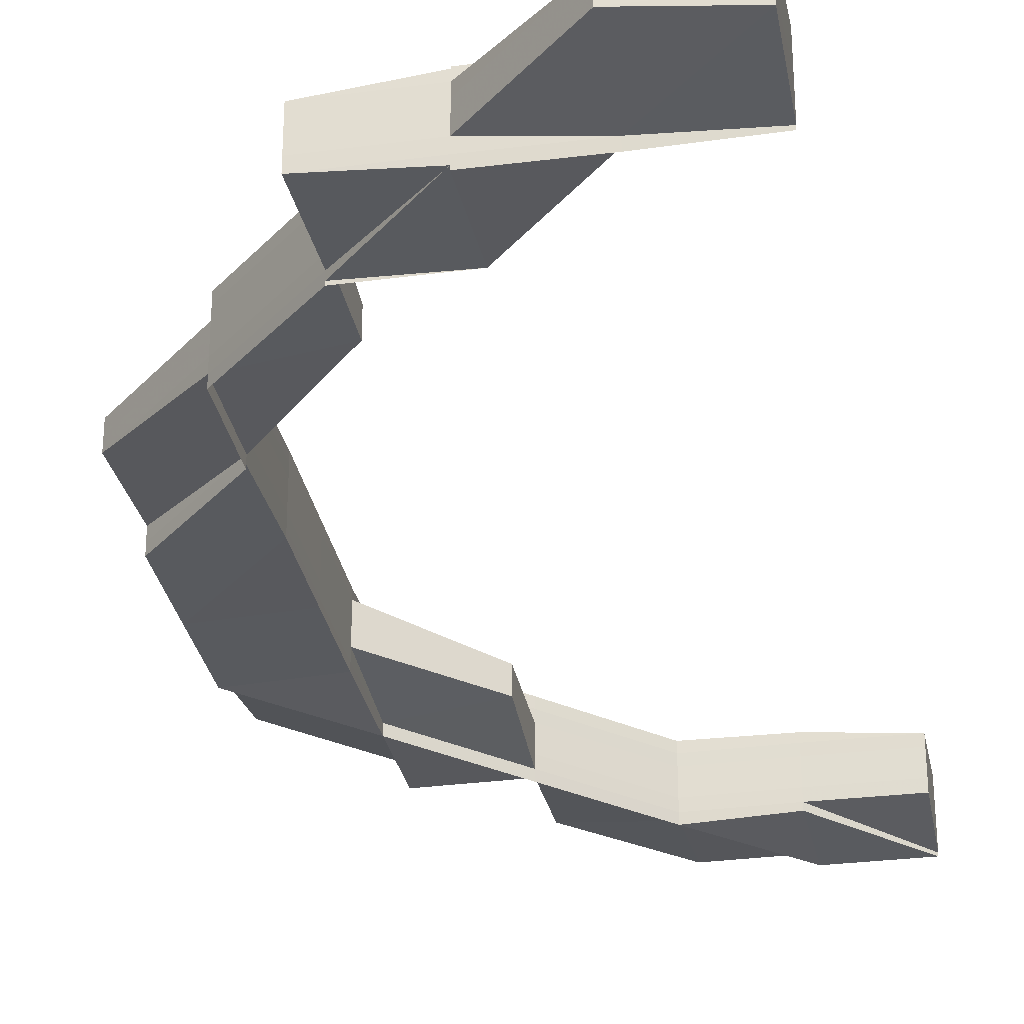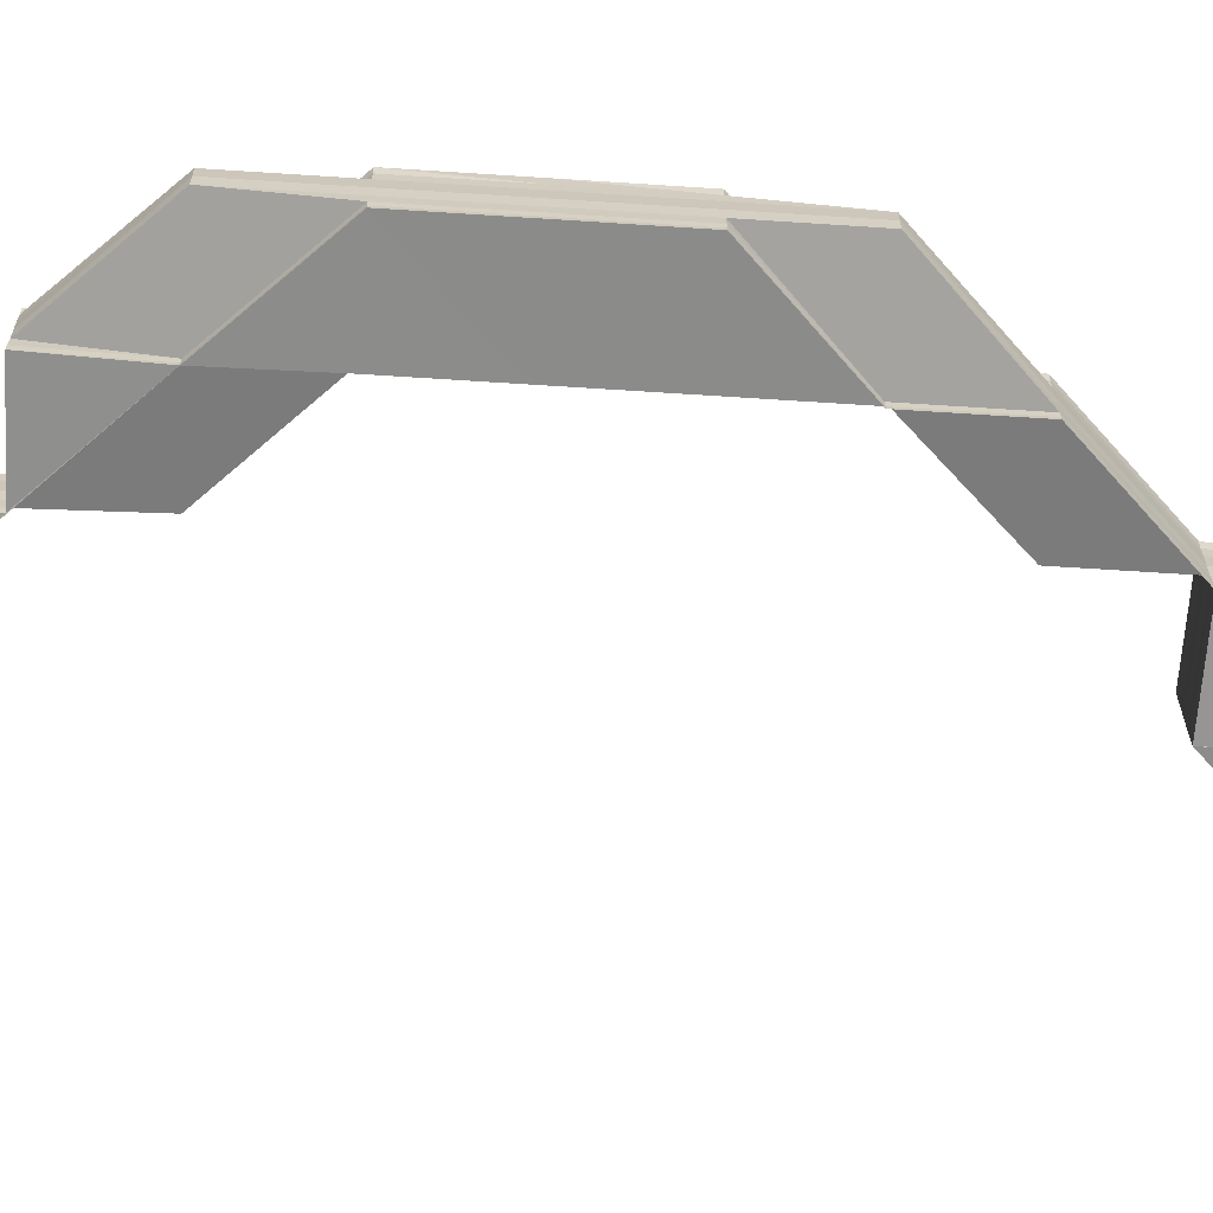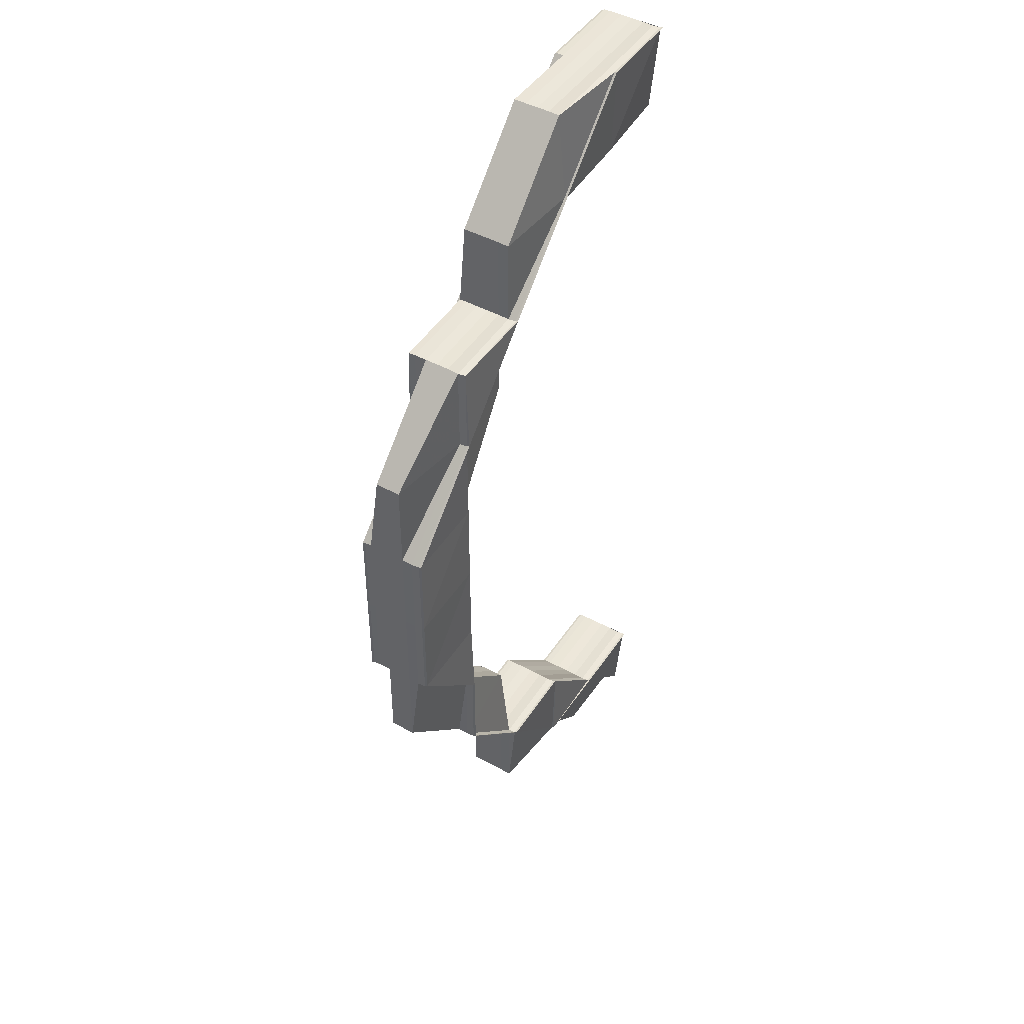
<metadata>
{"format":"obj","ext":"obj","renderer":"f3d","projection":"perspective","resolution":1024,"background":"white","views":[{"elev":-30.5,"azim":10.9,"up":"+Z"},{"elev":-65.7,"azim":-93.9,"up":"+Z"},{"elev":45.4,"azim":-58.7,"up":"+Y"}]}
</metadata>
<code>
o 13646
v 2231 1869 10.72
v 2231 1869 10.72
v 2231 1869 10.72
v 2231 1869 10.71
v 2231 1869 10.71
v 2231 1869 10.72
v 2231 1869 10.72
v 2231 1869 10.72
v 2231 1869 10.72
v 2231 1869 10.72
v 2231 1869 10.72
v 2231 1869 10.72
v 2231 1869 10.72
v 2231 1869 10.72
v 2231 1869 10.71
v 2231 1869 10.71
v 2231 1869 10.71
v 2231 1869 10.71
v 2231 1869 10.71
v 2231 1869 10.71
v 2231 1869 10.71
v 2231 1869 10.72
v 2231 1869 10.71
v 2231 1869 10.71
v 2231 1869 10.72
v 2231 1869 10.72
v 2231 1869 10.71
v 2231 1869 10.71
v 2231 1869 10.71
v 2231 1869 10.71
v 2231 1869 10.72
v 2231 1869 10.72
v 2231 1869 10.71
v 2231 1869 10.71
v 2231 1869 10.71
v 2231 1869 10.71
v 2231 1869 10.72
v 2231 1869 10.72
v 2231 1869 10.72
v 2231 1869 10.71
v 2231 1869 10.72
v 2231 1869 10.72
v 2231 1869 10.71
v 2231 1869 10.71
v 2231 1869 10.71
v 2231 1869 10.71
v 2231 1869 10.71
v 2231 1869 10.71
v 2231 1869 10.71
v 2231 1869 10.71
v 2231 1869 10.71
v 2231 1869 10.71
v 2231 1869 10.71
v 2231 1869 10.71
v 2231 1869 10.71
v 2231 1869 10.71
v 2231 1869 10.71
v 2231 1869 10.71
v 2231 1869 10.71
v 2231 1869 10.71
v 2231 1869 10.71
v 2231 1869 10.71
v 2231 1869 10.71
v 2231 1869 10.71
v 2231 1869 10.71
v 2231 1869 10.71
v 2231 1869 10.71
v 2231 1869 10.72
v 2231 1869 10.72
v 2231 1869 10.72
v 2231 1869 10.72
v 2231 1869 10.72
v 2231 1869 10.72
v 2231 1869 10.72
v 2231 1869 10.72
v 2231 1869 10.72
v 2231 1869 10.72
v 2231 1869 10.72
v 2231 1869 10.72
v 2231 1869 10.72
v 2231 1869 10.72
v 2231 1869 10.72
v 2231 1869 10.72
v 2231 1869 10.72
v 2231 1869 10.72
v 2231 1869 10.72
v 2231 1869 10.72
v 2231 1869 10.72
v 2231 1869 10.72
v 2231 1869 10.72
v 2231 1869 10.72
v 2231 1869 10.72
v 2231 1869 10.72
v 2231 1869 10.72
v 2231 1869 10.72
v 2231 1869 10.72
v 2231 1869 10.72
v 2231 1869 10.72
v 2231 1869 10.72
v 2231 1869 10.72
v 2231 1869 10.72
v 2231 1869 10.72
v 2231 1869 10.72
v 2231 1869 10.72
v 2231 1869 10.72
v 2231 1869 10.72
v 2231 1869 10.72
v 2231 1869 10.72
v 2231 1869 10.72
v 2231 1869 10.72
v 2231 1869 10.72
v 2231 1869 10.72
v 2231 1869 10.72
v 2231 1869 10.72
v 2231 1869 10.72
v 2231 1869 10.72
v 2231 1869 10.72
v 2231 1869 10.72
v 2231 1869 10.72
v 2231 1869 10.72
v 2231 1869 10.72
v 2231 1869 10.72
v 2231 1869 10.72
v 2231 1869 10.72
v 2231 1869 10.72
v 2231 1869 10.72
v 2231 1869 10.71
v 2231 1869 10.72
v 2231 1869 10.71
v 2231 1869 10.71
v 2231 1869 10.72
v 2231 1869 10.72
v 2231 1869 10.72
v 2231 1869 10.72
v 2231 1869 10.72
v 2231 1869 10.72
v 2231 1869 10.72
v 2231 1869 10.71
v 2231 1869 10.71
v 2231 1869 10.72
v 2231 1869 10.72
v 2231 1869 10.72
v 2231 1869 10.71
v 2231 1869 10.71
v 2231 1869 10.71
v 2231 1869 10.71
v 2231 1869 10.71
v 2231 1869 10.71
v 2231 1869 10.71
v 2231 1869 10.71
v 2231 1869 10.71
v 2231 1869 10.71
v 2231 1869 10.71
v 2231 1869 10.71
v 2231 1869 10.71
v 2231 1869 10.71
v 2231 1869 10.71
v 2231 1869 10.71
v 2231 1869 10.71
v 2231 1869 10.71
v 2231 1869 10.71
v 2231 1869 10.71
v 2231 1869 10.71
v 2231 1869 10.71
v 2231 1869 10.71
v 2231 1869 10.71
v 2231 1869 10.71
v 2231 1869 10.71
v 2231 1869 10.71
v 2231 1869 10.71
v 2231 1869 10.71
v 2231 1869 10.71
v 2231 1869 10.71
v 2231 1869 10.71
v 2231 1869 10.71
v 2231 1869 10.72
v 2231 1869 10.71
v 2231 1869 10.72
v 2231 1869 10.71
v 2231 1869 10.71
v 2231 1869 10.71
v 2231 1869 10.71
v 2231 1869 10.71
v 2231 1869 10.71
v 2231 1869 10.71
v 2231 1869 10.71
v 2231 1869 10.71
v 2231 1869 10.71
v 2231 1869 10.72
v 2231 1869 10.72
v 2231 1869 10.72
v 2231 1869 10.72
v 2231 1869 10.72
v 2231 1869 10.72
v 2231 1869 10.71
v 2231 1869 10.72
v 2231 1869 10.71
v 2231 1869 10.71
v 2231 1869 10.71
v 2231 1869 10.72
v 2231 1869 10.71
v 2231 1869 10.71
v 2231 1869 10.71
v 2231 1869 10.71
v 2231 1869 10.71
v 2231 1869 10.71
v 2231 1869 10.72
v 2231 1869 10.72
v 2231 1869 10.71
v 2231 1869 10.72
v 2231 1869 10.71
v 2231 1869 10.71
v 2231 1869 10.71
v 2231 1869 10.71
v 2231 1869 10.71
v 2231 1869 10.71
v 2231 1869 10.71
v 2231 1869 10.71
v 2231 1869 10.71
v 2231 1869 10.71
v 2231 1869 10.71
v 2231 1869 10.71
v 2231 1869 10.71
v 2231 1869 10.72
v 2231 1869 10.72
v 2231 1869 10.72
v 2231 1869 10.72
v 2231 1869 10.72
v 2231 1869 10.72
v 2231 1869 10.72
v 2231 1869 10.72
v 2231 1869 10.72
v 2231 1869 10.71
v 2231 1869 10.72
v 2231 1869 10.71
v 2231 1869 10.72
v 2231 1869 10.72
v 2231 1869 10.72
v 2231 1869 10.72
v 2231 1869 10.72
v 2231 1869 10.72
v 2231 1869 10.72
v 2231 1869 10.72
v 2231 1869 10.72
v 2231 1869 10.72
v 2231 1869 10.72
v 2231 1869 10.72
v 2231 1869 10.72
v 2231 1869 10.72
v 2231 1869 10.72
v 2231 1869 10.72
v 2231 1869 10.72
v 2231 1869 10.72
v 2231 1869 10.72
v 2231 1869 10.72
v 2231 1869 10.72
v 2231 1869 10.72
v 2231 1869 10.72
v 2231 1869 10.72
v 2231 1869 10.72
v 2231 1869 10.72
v 2231 1869 10.72
v 2231 1869 10.72
v 2231 1869 10.72
v 2231 1869 10.72
v 2231 1869 10.72
v 2231 1869 10.72
v 2231 1869 10.72
v 2231 1869 10.72
v 2231 1869 10.72
v 2231 1869 10.72
v 2231 1869 10.72
v 2231 1869 10.72
v 2231 1869 10.72
v 2231 1869 10.72
v 2231 1869 10.72
v 2231 1869 10.72
v 2231 1869 10.72
v 2231 1869 10.72
v 2231 1869 10.72
v 2231 1869 10.72
v 2231 1869 10.72
v 2231 1869 10.72
v 2231 1869 10.72
v 2231 1869 10.72
v 2231 1869 10.72
v 2231 1869 10.72
v 2231 1869 10.72
v 2231 1869 10.72
v 2231 1869 10.72
v 2231 1869 10.72
v 2231 1869 10.72
v 2231 1869 10.72
v 2231 1869 10.72
v 2231 1869 10.72
v 2231 1869 10.72
v 2231 1869 10.72
v 2231 1869 10.72
v 2231 1869 10.72
v 2231 1869 10.72
v 2231 1869 10.72
v 2231 1869 10.72
v 2231 1869 10.72
v 2231 1869 10.72
v 2231 1869 10.72
v 2231 1869 10.72
v 2231 1869 10.72
v 2231 1869 10.72
v 2231 1869 10.72
v 2231 1869 10.72
v 2231 1869 10.72
v 2231 1869 10.72
v 2231 1869 10.72
v 2231 1869 10.72
v 2231 1869 10.72
v 2231 1869 10.72
v 2231 1869 10.72
v 2231 1869 10.72
v 2231 1869 10.72
v 2231 1869 10.72
v 2231 1869 10.72
v 2231 1869 10.72
v 2231 1869 10.72
v 2231 1869 10.72
v 2231 1869 10.72
v 2231 1869 10.72
v 2231 1869 10.72
v 2231 1869 10.72
v 2231 1869 10.72
v 2231 1869 10.71
v 2231 1869 10.72
v 2231 1869 10.71
v 2231 1869 10.71
v 2231 1869 10.71
v 2231 1869 10.71
v 2231 1869 10.71
v 2231 1869 10.72
v 2231 1869 10.71
v 2231 1869 10.71
v 2231 1869 10.72
v 2231 1869 10.72
v 2231 1869 10.71
v 2231 1869 10.71
v 2231 1869 10.71
v 2231 1869 10.71
v 2231 1869 10.71
v 2231 1869 10.71
v 2231 1869 10.72
v 2231 1869 10.71
v 2231 1869 10.72
v 2231 1869 10.72
v 2231 1869 10.72
v 2231 1869 10.71
v 2231 1869 10.72
v 2231 1869 10.72
v 2231 1869 10.72
v 2231 1869 10.72
v 2231 1869 10.72
v 2231 1869 10.72
v 2231 1869 10.72
v 2231 1869 10.72
v 2231 1869 10.72
v 2231 1869 10.72
v 2231 1869 10.72
v 2231 1869 10.72
v 2231 1869 10.72
v 2231 1869 10.72
v 2231 1869 10.72
v 2231 1869 10.72
v 2231 1869 10.72
v 2231 1869 10.72
v 2231 1869 10.72
v 2231 1869 10.72
v 2231 1869 10.72
v 2231 1869 10.72
v 2231 1869 10.72
v 2231 1869 10.72
v 2231 1869 10.72
v 2231 1869 10.72
v 2231 1869 10.72
v 2231 1869 10.72
v 2231 1869 10.72
v 2231 1869 10.72
v 2231 1869 10.72
v 2231 1869 10.72
v 2231 1869 10.72
v 2231 1869 10.72
v 2231 1869 10.72
v 2231 1869 10.72
v 2231 1869 10.72
v 2231 1869 10.72
v 2231 1869 10.72
v 2231 1869 10.72
v 2231 1869 10.72
v 2231 1869 10.72
v 2231 1869 10.72
v 2231 1869 10.72
v 2231 1869 10.72
v 2231 1869 10.72
v 2231 1869 10.72
v 2231 1869 10.72
v 2231 1869 10.72
v 2231 1869 10.72
v 2231 1869 10.72
v 2231 1869 10.72
v 2231 1869 10.72
v 2231 1869 10.72
v 2231 1869 10.72
v 2231 1869 10.72
v 2231 1869 10.72
v 2231 1869 10.71
v 2231 1869 10.72
v 2231 1869 10.71
v 2231 1869 10.71
v 2231 1869 10.71
v 2231 1869 10.71
v 2231 1869 10.72
v 2231 1869 10.72
v 2231 1869 10.72
v 2231 1869 10.71
v 2231 1869 10.71
v 2231 1869 10.71
v 2231 1869 10.71
v 2231 1869 10.71
v 2231 1869 10.71
v 2231 1869 10.71
v 2231 1869 10.71
v 2231 1869 10.72
v 2231 1869 10.72
v 2231 1869 10.72
v 2231 1869 10.72
v 2231 1869 10.72
v 2231 1869 10.72
v 2231 1869 10.72
v 2231 1869 10.72
v 2231 1869 10.72
v 2231 1869 10.72
v 2231 1869 10.72
v 2231 1869 10.72
v 2231 1869 10.72
v 2231 1869 10.72
v 2231 1869 10.72
v 2231 1869 10.72
v 2231 1869 10.72
v 2231 1869 10.72
v 2231 1869 10.72
v 2231 1869 10.72
v 2231 1869 10.72
v 2231 1869 10.72
v 2231 1869 10.72
v 2231 1869 10.72
v 2231 1869 10.72
v 2231 1869 10.72
v 2231 1869 10.72
v 2231 1869 10.72
v 2231 1869 10.72
v 2231 1869 10.72
v 2231 1869 10.72
v 2231 1869 10.72
v 2231 1869 10.72
v 2231 1869 10.72
v 2231 1869 10.72
v 2231 1869 10.72
v 2231 1869 10.72
v 2231 1869 10.72
v 2231 1869 10.72
v 2231 1869 10.72
v 2231 1869 10.72
v 2231 1869 10.72
v 2231 1869 10.72
v 2231 1869 10.72
v 2231 1869 10.72
v 2231 1869 10.72
v 2231 1869 10.72
v 2231 1869 10.72
v 2231 1869 10.72
v 2231 1869 10.72
v 2231 1869 10.72
v 2231 1869 10.72
v 2231 1869 10.72
v 2231 1869 10.72
v 2231 1869 10.72
v 2231 1869 10.72
v 2231 1869 10.72
v 2231 1869 10.72
v 2231 1869 10.72
v 2231 1869 10.72
v 2231 1869 10.72
v 2231 1869 10.72
v 2231 1869 10.72
v 2231 1869 10.72
v 2231 1869 10.72
v 2231 1869 10.72
v 2231 1869 10.72
v 2231 1869 10.72
v 2231 1869 10.72
v 2231 1869 10.72
v 2231 1869 10.72
v 2231 1869 10.72
v 2231 1869 10.72
v 2231 1869 10.72
v 2231 1869 10.72
v 2231 1869 10.72
v 2231 1869 10.72
v 2231 1869 10.71
v 2231 1869 10.72
v 2231 1869 10.72
v 2231 1869 10.71
v 2231 1869 10.71
v 2231 1869 10.71
v 2231 1869 10.71
v 2231 1869 10.71
v 2231 1869 10.71
v 2231 1869 10.71
v 2231 1869 10.71
v 2231 1869 10.71
v 2231 1869 10.71
v 2231 1869 10.71
v 2231 1869 10.71
v 2231 1869 10.71
v 2231 1869 10.71
v 2231 1869 10.71
v 2231 1869 10.71
v 2231 1869 10.71
v 2231 1869 10.71
v 2231 1869 10.71
v 2231 1869 10.71
v 2231 1869 10.71
v 2231 1869 10.71
v 2231 1869 10.71
v 2231 1869 10.71
v 2231 1869 10.71
v 2231 1869 10.71
v 2231 1869 10.71
v 2231 1869 10.71
v 2231 1869 10.71
v 2231 1869 10.71
v 2231 1869 10.72
v 2231 1869 10.72
v 2231 1869 10.71
v 2231 1869 10.71
v 2231 1869 10.71
v 2231 1869 10.71
v 2231 1869 10.71
v 2231 1869 10.71
v 2231 1869 10.71
v 2231 1869 10.71
v 2231 1869 10.72
v 2231 1869 10.71
v 2231 1869 10.71
v 2231 1869 10.71
v 2231 1869 10.72
v 2231 1869 10.72
v 2231 1869 10.72
v 2231 1869 10.72
v 2231 1869 10.72
v 2231 1869 10.72
v 2231 1869 10.72
v 2231 1869 10.72
v 2231 1869 10.72
v 2231 1869 10.72
v 2231 1869 10.72
v 2231 1869 10.72
v 2231 1869 10.72
v 2231 1869 10.72
v 2231 1869 10.72
v 2231 1869 10.72
v 2231 1869 10.71
v 2231 1869 10.71
v 2231 1869 10.71
v 2231 1869 10.71
v 2231 1869 10.71
v 2231 1869 10.71
v 2231 1869 10.72
v 2231 1869 10.71
v 2231 1869 10.71
v 2231 1869 10.71
v 2231 1869 10.71
f 1 2 3
f 4 5 1
f 6 4 1
f 7 6 1
f 8 7 1
f 9 8 1
f 10 9 1
f 2 11 3
f 3 11 12
f 13 2 1
f 14 13 1
f 15 13 14
f 16 15 14
f 17 15 16
f 18 17 16
f 19 17 18
f 20 21 13
f 13 22 2
f 21 23 22
f 24 22 13
f 22 25 2
f 2 25 11
f 22 26 25
f 27 26 22
f 27 28 26
f 29 30 28
f 30 31 32
f 33 29 34
f 33 35 36
f 35 37 26
f 26 32 38
f 26 38 25
f 37 39 38
f 37 35 40
f 39 37 41
f 41 32 40
f 25 38 42
f 25 42 11
f 41 40 43
f 43 40 44
f 40 45 44
f 40 28 45
f 46 44 47
f 48 49 47
f 47 50 51
f 45 52 53
f 54 53 55
f 56 57 54
f 58 59 51
f 60 61 59
f 58 62 63
f 57 64 62
f 35 64 62
f 65 64 52
f 17 62 66
f 67 65 17
f 49 67 17
f 11 68 12
f 12 68 69
f 11 42 68
f 68 70 69
f 42 71 68
f 68 72 73
f 42 74 71
f 74 75 72
f 38 74 42
f 38 76 74
f 70 77 78
f 79 70 80
f 79 81 82
f 83 84 81
f 85 84 77
f 86 87 79
f 88 85 89
f 90 85 91
f 90 92 93
f 92 94 95
f 96 94 97
f 98 95 99
f 100 101 95
f 102 100 103
f 104 101 75
f 39 104 74
f 104 39 105
f 74 106 107
f 108 104 109
f 109 106 105
f 110 108 111
f 112 110 113
f 110 114 115
f 85 110 111
f 111 116 109
f 111 109 117
f 109 105 118
f 117 109 118
f 117 118 119
f 120 111 117
f 103 111 120
f 87 103 120
f 120 117 121
f 122 117 123
f 124 120 122
f 91 120 124
f 123 118 125
f 125 126 127
f 118 126 128
f 118 105 126
f 126 129 130
f 105 41 126
f 126 41 43
f 105 76 41
f 131 132 76
f 131 133 132
f 134 133 135
f 132 136 32
f 136 137 138
f 139 138 140
f 132 141 136
f 133 141 132
f 141 142 136
f 143 144 139
f 145 144 146
f 147 148 143
f 147 149 150
f 151 152 150
f 148 152 153
f 154 148 155
f 148 154 156
f 147 157 158
f 158 159 160
f 161 162 160
f 163 164 162
f 165 166 164
f 167 168 166
f 169 167 170
f 171 169 172
f 173 168 174
f 173 175 176
f 177 176 178
f 179 173 180
f 181 182 177
f 181 182 183
f 182 175 184
f 181 185 186
f 182 187 188
f 180 184 189
f 190 191 184
f 192 193 191
f 194 193 195
f 196 195 197
f 198 199 195
f 200 199 201
f 198 202 203
f 204 198 205
f 204 198 206
f 206 207 208
f 209 210 207
f 211 209 212
f 213 214 212
f 215 209 207
f 214 216 217
f 209 216 217
f 218 215 219
f 220 221 219
f 215 222 223
f 221 222 223
f 224 207 225
f 224 225 226
f 207 227 225
f 207 228 227
f 225 227 229
f 225 229 230
f 226 225 230
f 231 232 226
f 233 234 228
f 235 233 236
f 234 237 238
f 237 239 240
f 239 241 242
f 243 240 244
f 227 238 243
f 227 245 246
f 210 192 227
f 192 247 243
f 230 246 248
f 249 247 250
f 247 192 251
f 251 238 252
f 253 240 251
f 251 252 190
f 253 251 254
f 254 251 190
f 255 256 254
f 247 257 258
f 259 258 260
f 261 257 258
f 261 262 263
f 264 261 265
f 264 261 266
f 266 267 268
f 269 257 267
f 270 269 271
f 269 272 273
f 274 272 273
f 275 274 271
f 275 276 277
f 276 278 279
f 280 278 281
f 282 281 283
f 284 280 285
f 286 284 287
f 288 283 289
f 290 289 291
f 292 293 291
f 294 295 282
f 296 294 288
f 294 279 297
f 296 297 298
f 299 294 296
f 300 301 294
f 301 276 294
f 276 301 302
f 301 303 304
f 305 295 302
f 305 302 306
f 307 303 308
f 309 308 310
f 311 312 308
f 307 313 314
f 315 307 316
f 315 307 317
f 318 319 306
f 320 318 321
f 285 306 321
f 322 320 321
f 321 306 133
f 306 323 133
f 133 323 141
f 306 302 323
f 323 324 141
f 141 324 142
f 302 325 323
f 323 325 324
f 302 326 325
f 326 327 325
f 325 327 328
f 325 328 324
f 327 254 328
f 324 329 142
f 324 328 329
f 142 329 330
f 328 254 331
f 328 331 329
f 254 190 331
f 329 331 332
f 329 332 330
f 331 190 333
f 331 333 332
f 190 334 333
f 333 334 165
f 332 333 163
f 333 174 335
f 332 335 159
f 330 332 336
f 330 336 144
f 337 330 338
f 338 330 158
f 158 339 338
f 172 339 144
f 338 340 341
f 157 342 339
f 342 343 344
f 170 344 339
f 339 344 345
f 339 345 346
f 346 347 348
f 344 349 345
f 350 346 34
f 34 346 145
f 34 156 351
f 351 352 353
f 354 132 351
f 351 355 354
f 356 357 354
f 355 358 76
f 354 358 359
f 355 340 358
f 340 360 358
f 340 361 360
f 358 360 362
f 358 362 106
f 359 362 363
f 360 364 362
f 360 365 364
f 361 365 360
f 362 366 367
f 365 368 366
f 362 369 116
f 363 369 370
f 370 371 363
f 372 373 370
f 370 374 375
f 376 377 375
f 363 378 379
f 380 381 378
f 382 378 383
f 384 385 379
f 386 387 385
f 388 386 389
f 389 390 391
f 322 386 116
f 386 322 392
f 373 322 393
f 394 395 393
f 396 397 384
f 384 397 398
f 398 399 400
f 398 401 402
f 397 401 371
f 401 298 403
f 401 296 404
f 405 296 401
f 397 405 401
f 405 299 296
f 230 299 405
f 406 405 397
f 406 230 405
f 407 406 397
f 226 230 406
f 408 406 407
f 408 226 406
f 365 408 407
f 409 226 408
f 410 408 365
f 410 409 408
f 361 410 365
f 180 409 410
f 411 361 412
f 349 410 361
f 349 180 410
f 345 349 361
f 413 180 349
f 413 414 180
f 344 413 349
f 415 413 344
f 416 179 413
f 343 416 413
f 417 418 419
f 420 421 422
f 423 424 425
f 424 426 427
f 428 429 430
f 431 432 430
f 429 433 434
f 432 433 434
f 435 436 437
f 437 438 435
f 236 439 435
f 435 440 236
f 438 440 238
f 437 441 442
f 442 443 437
f 443 438 240
f 442 444 445
f 446 447 445
f 448 447 449
f 450 451 449
f 450 452 453
f 454 452 455
f 456 457 455
f 458 459 442
f 460 461 458
f 461 462 463
f 459 443 242
f 462 464 443
f 464 465 443
f 465 464 466
f 467 465 466
f 456 468 469
f 470 471 469
f 472 473 469
f 474 471 475
f 476 474 477
f 478 475 479
f 480 468 479
f 480 481 472
f 480 481 482
f 483 484 472
f 481 485 486
f 487 488 478
f 489 481 490
f 491 484 490
f 492 488 493
f 494 492 487
f 492 495 496
f 497 498 495
f 499 498 500
f 501 500 502
f 497 503 490
f 504 497 490
f 505 504 506
f 504 497 507
f 508 504 490
f 509 508 490
f 509 510 511
f 512 508 513
f 514 509 515
f 514 516 517
f 514 518 519
f 520 518 521
f 514 522 523
f 520 524 525
f 526 527 525
f 528 524 529
f 530 531 529
f 532 522 533
f 534 532 535
f 536 537 533
f 513 536 535
f 513 538 539
f 540 533 541
f 540 541 542
f 543 540 544
f 545 546 543
f 546 540 547
f 236 548 545
f 548 546 549
f 546 550 540
f 550 551 552
f 548 553 546
f 553 550 546
f 553 554 550
f 554 536 550
f 490 554 553
f 555 490 553
f 555 553 548
f 556 490 555
f 440 555 548
f 440 548 228
f 557 556 555
f 557 555 440
f 558 556 557
f 438 557 440
f 559 558 557
f 559 557 438
f 560 558 559
f 443 559 438
f 561 562 494
f 563 564 561
f 564 562 436
f 564 538 562
f 538 507 562
f 538 565 507
f 562 507 492
f 562 492 441
f 507 566 492
f 507 567 566
f 568 564 439
f 569 568 563
f 570 568 569
f 571 572 570
f 568 573 574
f 575 576 568
f 572 577 575
f 577 578 568
f 578 577 540

</code>
